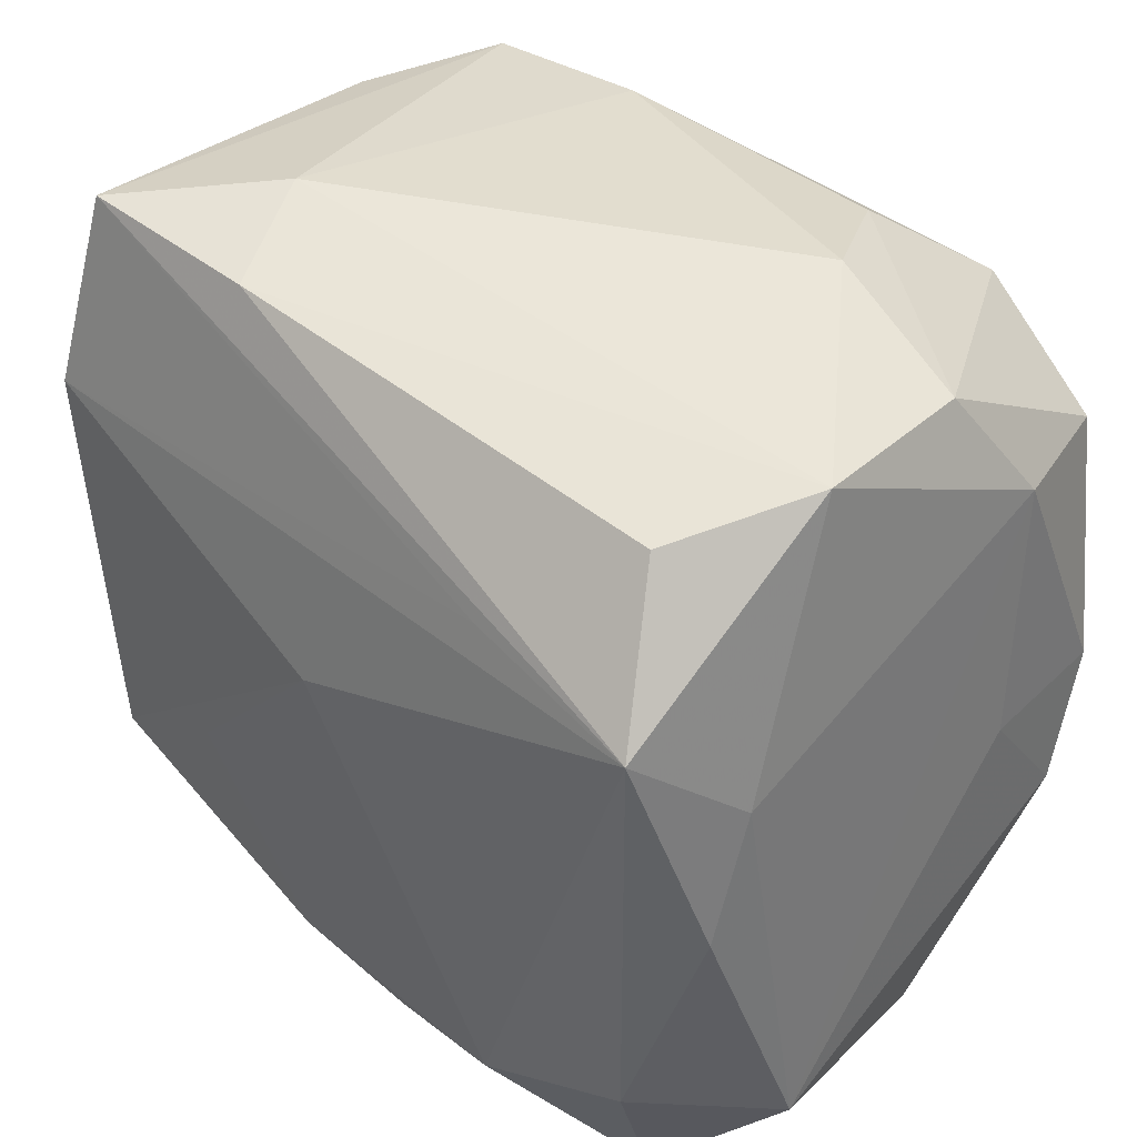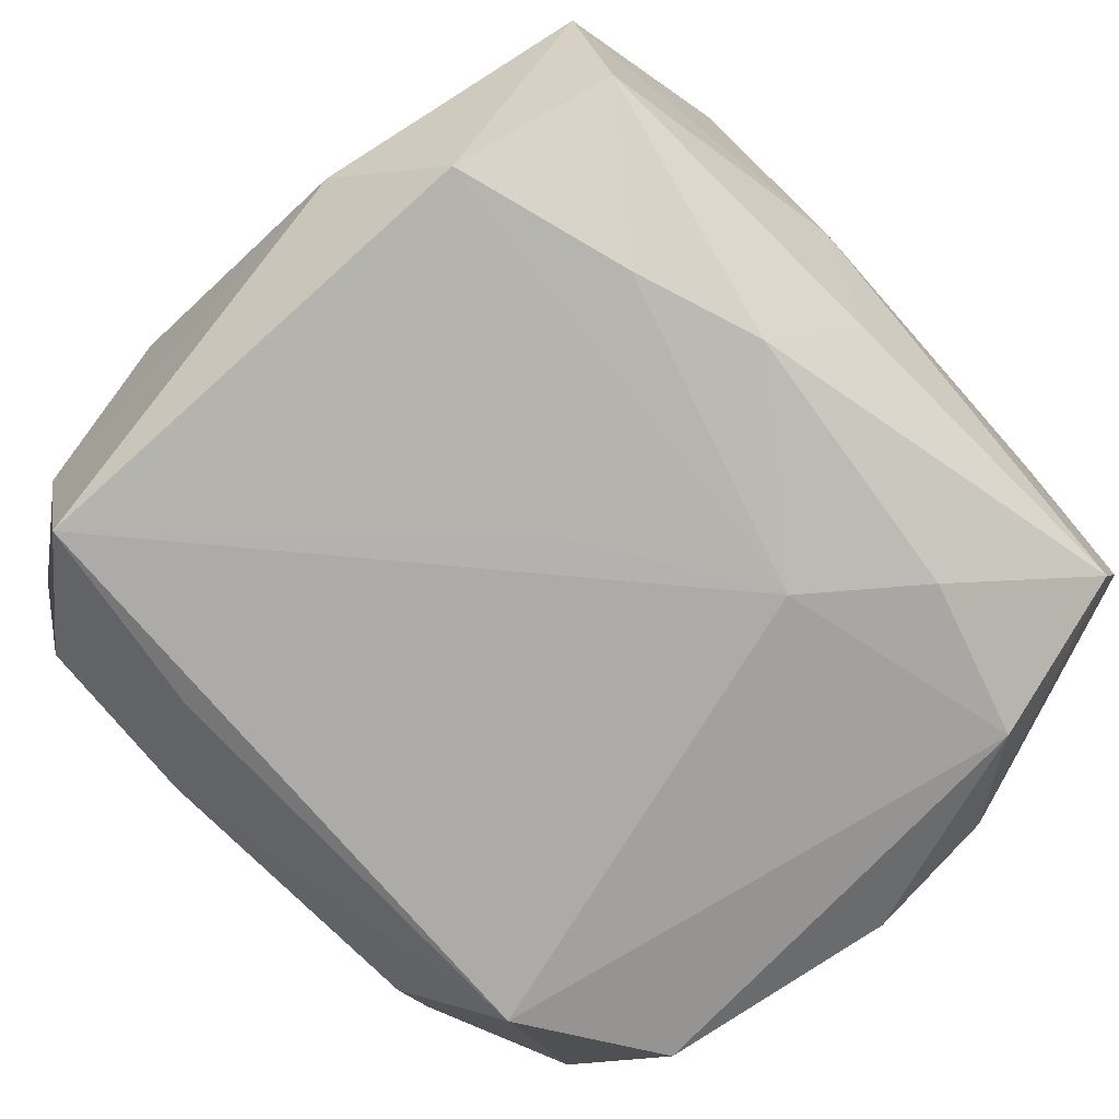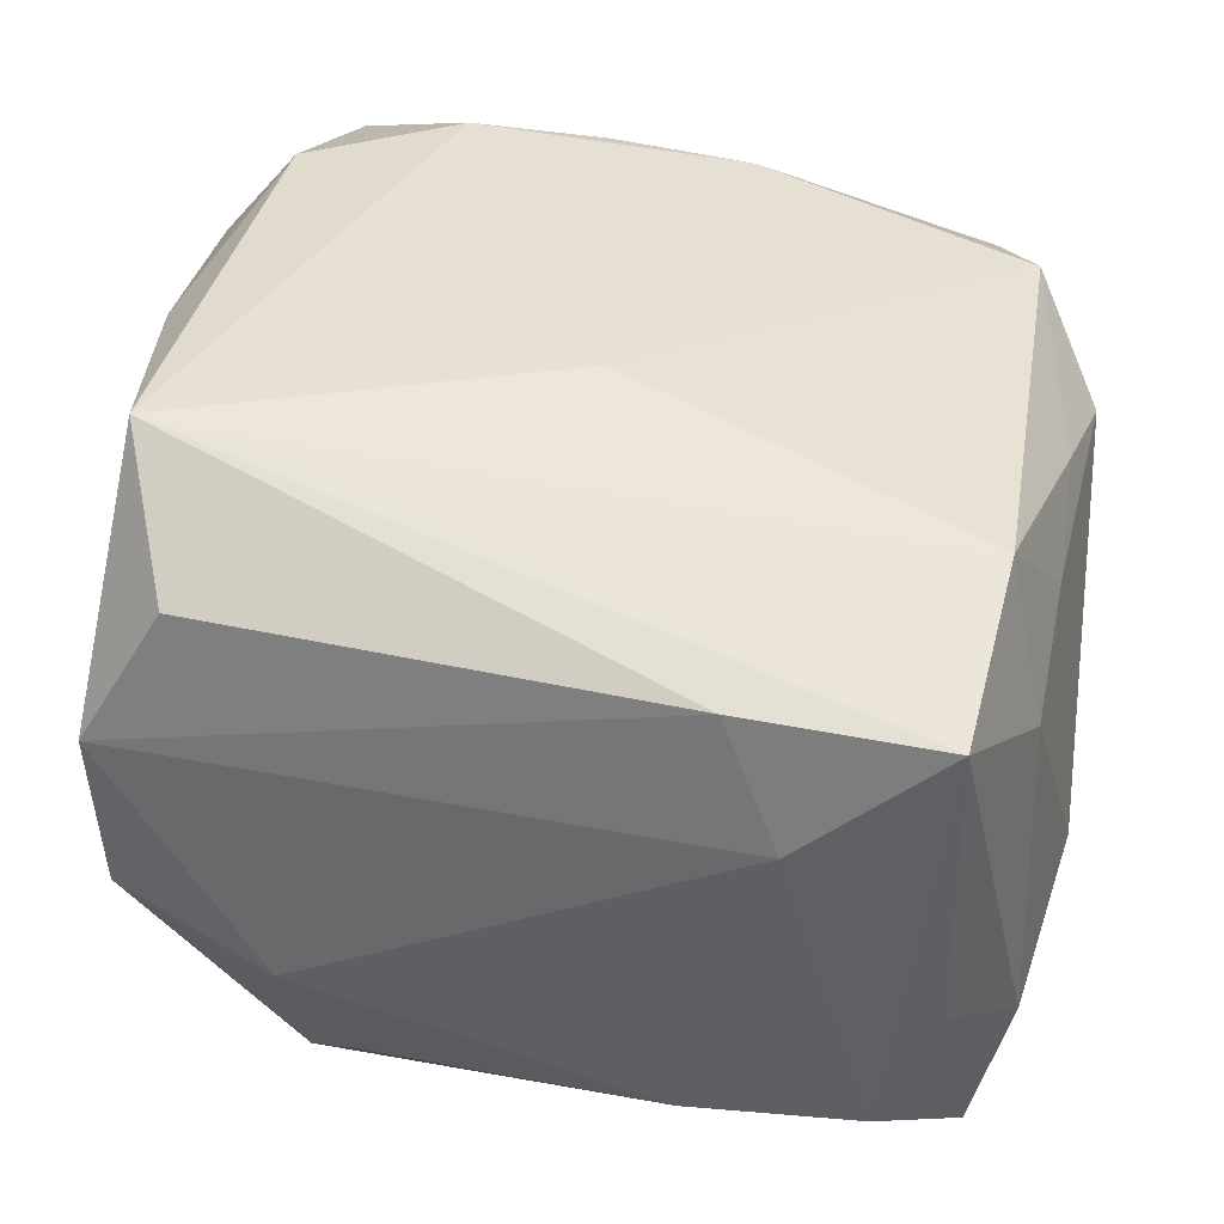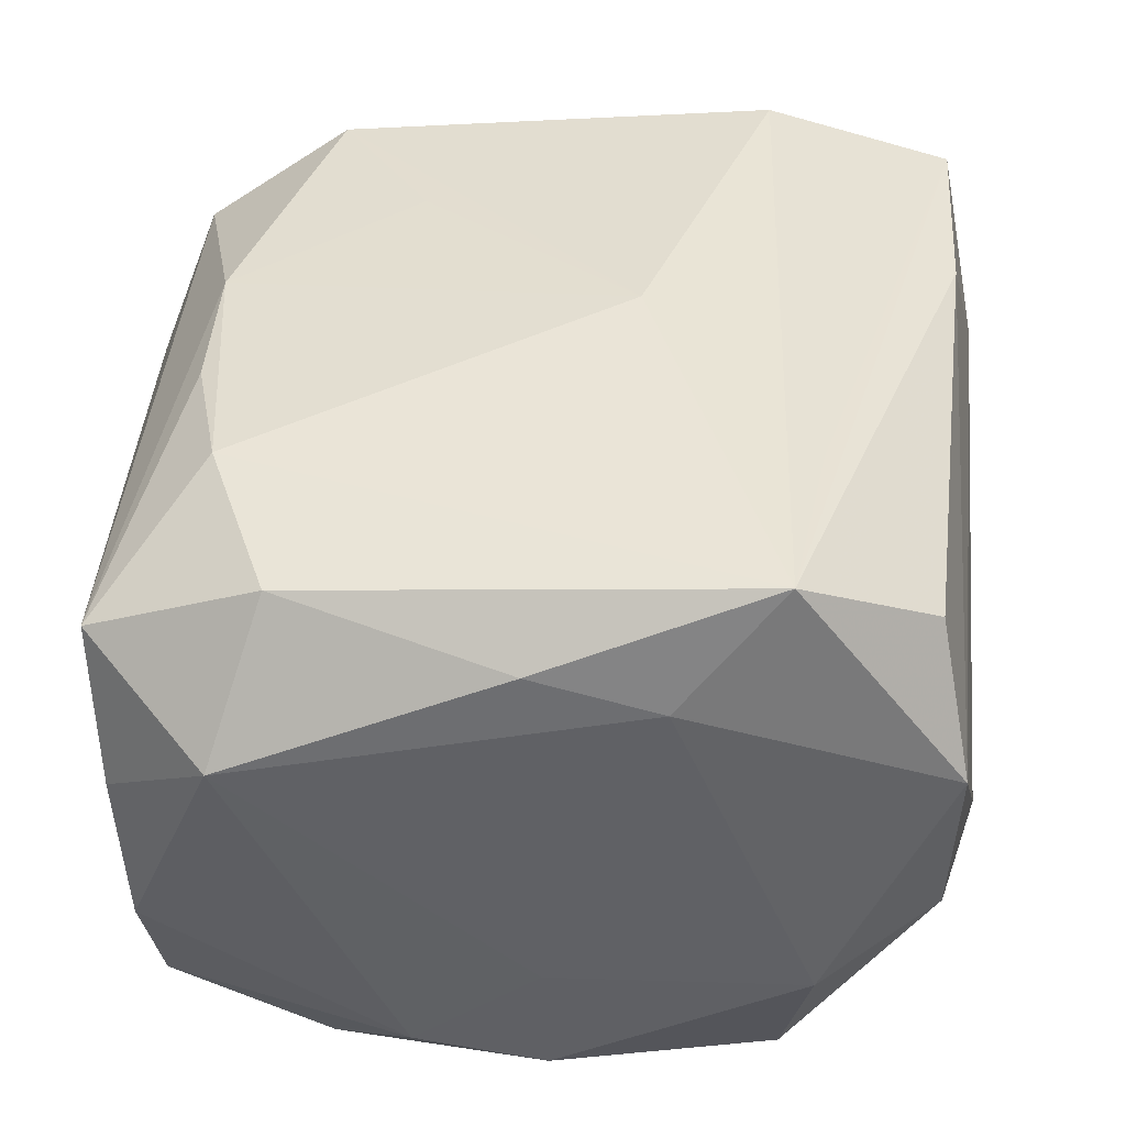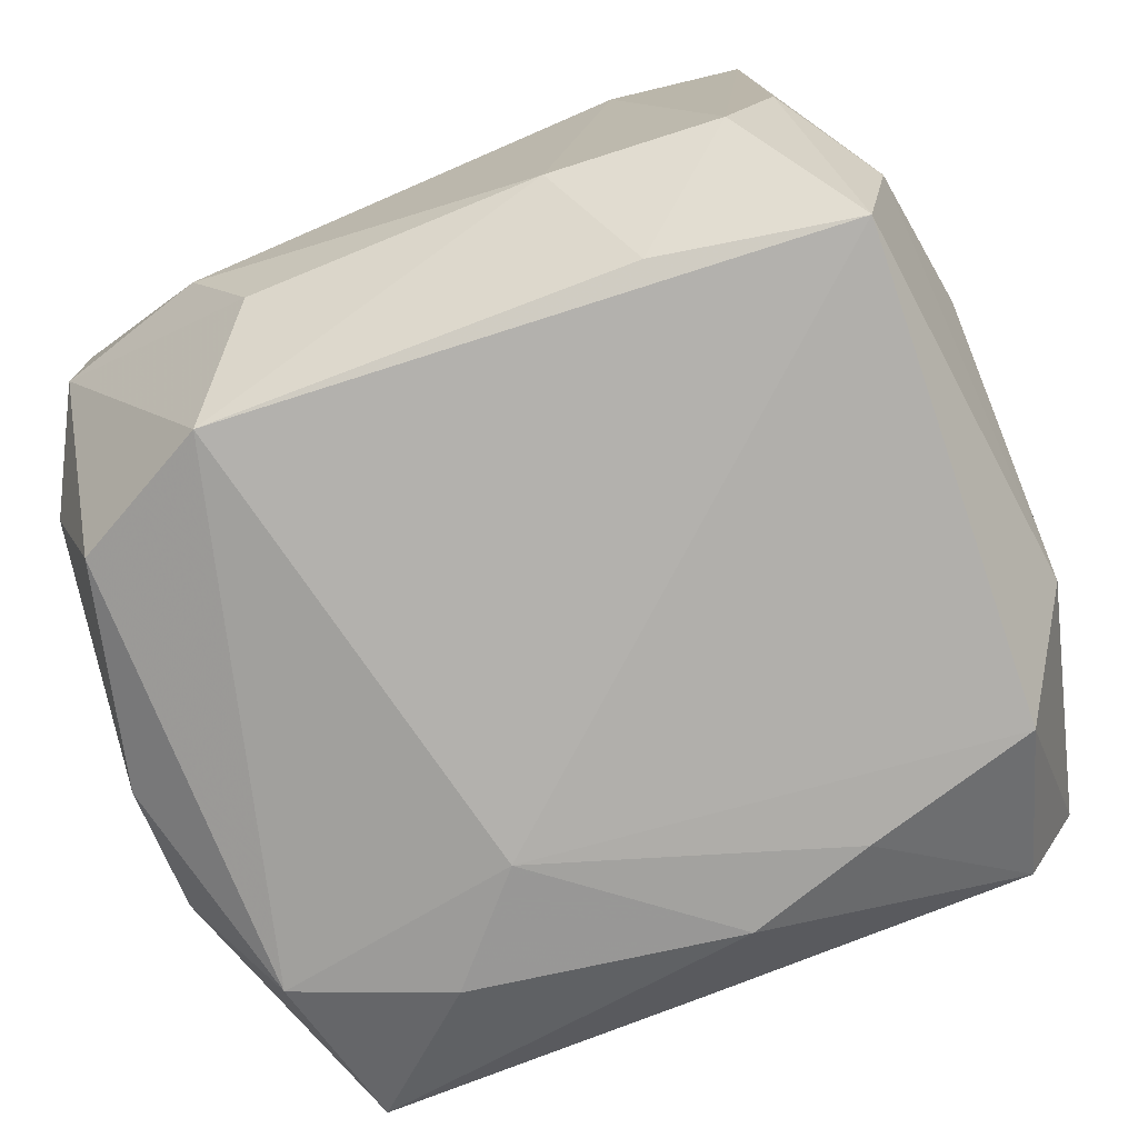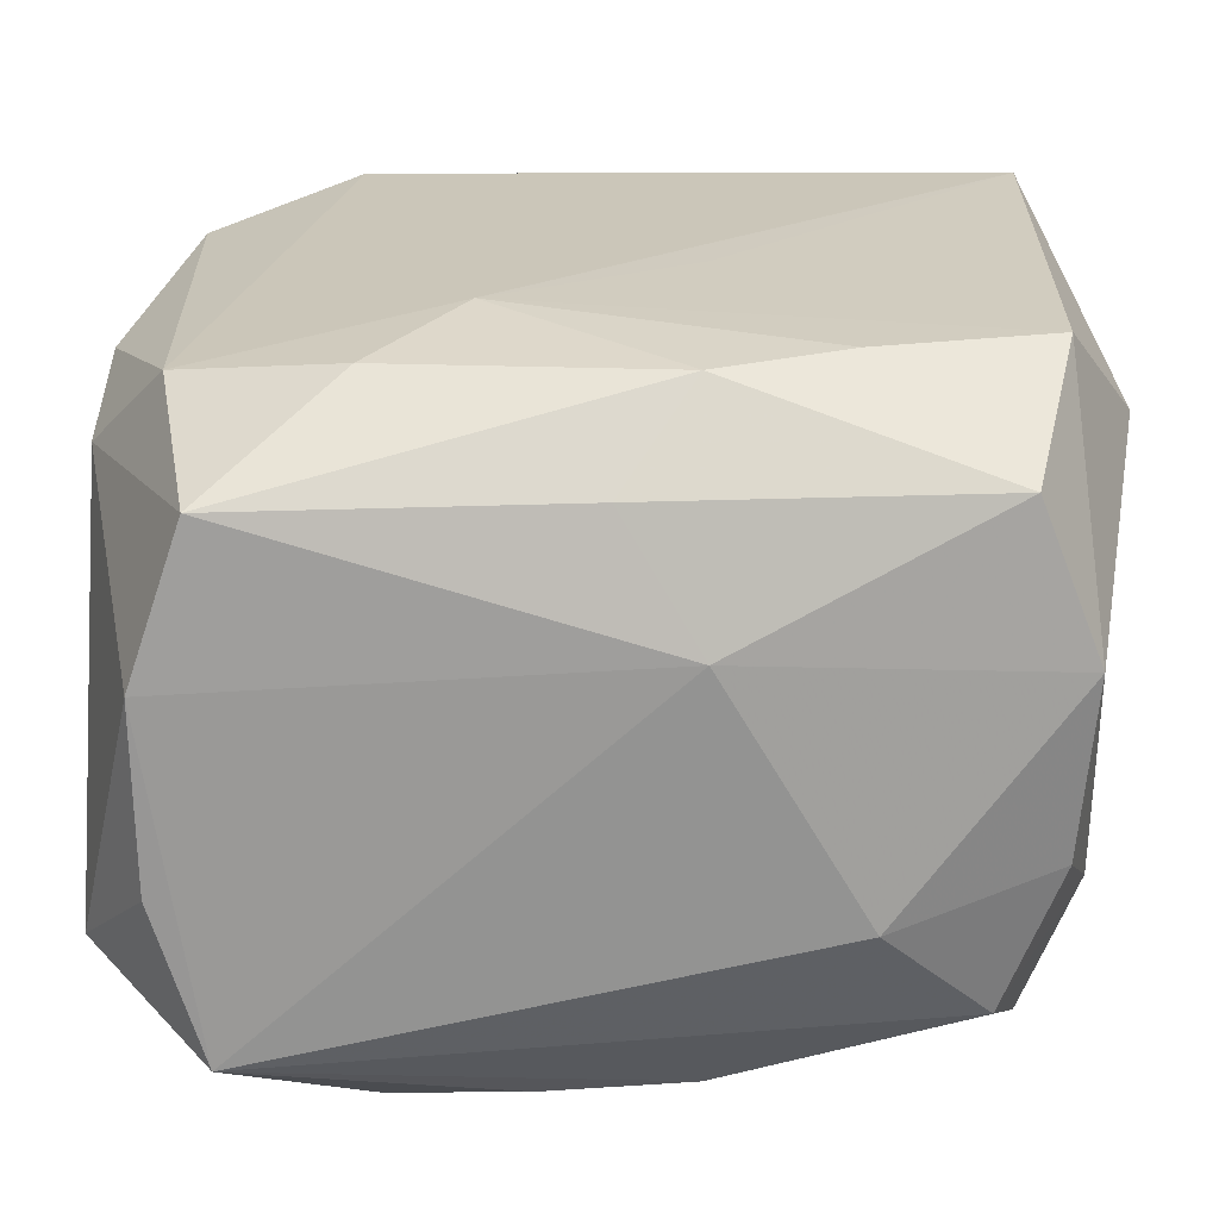
<metadata>
{"format":"obj","ext":"obj","renderer":"f3d","projection":"perspective","resolution":1024,"background":"white","views":[{"elev":38.2,"azim":42.2,"up":"+Y"},{"elev":-79.6,"azim":-46.6,"up":"+Z"},{"elev":42.3,"azim":-170.9,"up":"+Z"},{"elev":45.0,"azim":90.4,"up":"+Z"},{"elev":-78.3,"azim":-159.6,"up":"+Z"},{"elev":-66.7,"azim":178.6,"up":"+Y"}]}
</metadata>
<code>
v -0.01529 -0.02851 0.007333
v -0.02515 0.01517 0.02163
v 0.02708 0.02548 0.008883
v 0.02512 -0.01509 -0.0201
v 0.03037 -0.0006392 -0.006747
v -0.004638 -0.02091 -0.0228
v 0.02602 -0.02729 -0.005706
v -0.01264 0.02118 -0.02226
v 0.02669 0.02517 -0.003183
v -0.03026 -0.007738 -0.0165
v -0.02613 -0.02522 0.004329
v -0.02852 -0.01688 0.009364
v -0.02528 -0.01522 0.01967
v -0.02821 0.008623 0.01402
v -0.005263 -0.02851 -0.008897
v -0.02376 0.0281 0.01836
v 0.01585 0.02859 -0.006229
v 0.02275 -0.02661 -0.01614
v 7.986e-05 -0.02595 -0.01704
v -0.02972 -0.008594 0.0137
v -0.02258 -0.02519 -0.01786
v 0.01424 -0.01849 -0.02192
v -0.005516 -0.002892 -0.02349
v -0.01337 -0.01788 -0.02329
v 0.01297 0.01664 0.02304
v 0.02357 -0.017 0.02187
v -0.02682 -0.02579 -0.007761
v -0.02249 -0.02511 0.01409
v -0.02623 0.01904 -0.0235
v 0.0218 -0.02851 0.01692
v -0.008544 0.02758 -0.01507
v 0.007978 -0.01125 -0.0235
v -0.03077 0.009805 -0.005595
v 0.02177 0.02367 0.01804
v -0.02871 0.01981 -0.01114
v 0.02842 0.006995 0.0164
v -0.02414 0.02657 -0.005093
v 0.03029 -0.009315 -0.01364
v -0.02774 0.01762 0.01099
v -0.01417 0.02957 0.01026
v -0.02037 0.02698 -0.01498
v 0.01656 0.02097 -0.02189
v 0.01277 -0.02089 0.02293
v -0.0144 -0.008971 0.02152
v -0.02537 -0.01437 -0.02331
v 0.02548 -0.02777 0.006475
v -0.01033 0.02741 0.01869
v -0.006178 -0.0221 0.02091
v 0.02556 0.01407 0.02427
v 0.02649 0.01551 -0.0191
v -0.02814 1.59e-05 0.01662
v 0.03019 -0.0002008 -0.01638
v -0.0005328 0.005588 0.02451
v 0.02824 -0.001755 0.01943
v 0.02966 0.01712 -0.00842
v 0.03002 -0.02061 0.01268
v 0.01179 0.02691 -0.01426
v 0.003692 -0.02266 0.02152
f 32 29 42
f 42 29 8
f 8 31 42
f 40 3 17
f 17 31 40
f 15 18 7
f 7 30 15
f 26 30 56
f 41 8 29
f 31 8 41
f 40 31 41
f 41 16 40
f 4 50 52
f 4 32 42
f 42 50 4
f 42 31 57
f 31 17 57
f 56 30 46
f 46 7 56
f 30 7 46
f 30 26 43
f 16 39 2
f 2 39 14
f 37 41 29
f 16 41 37
f 29 32 23
f 23 45 29
f 32 45 23
f 52 50 55
f 3 36 55
f 55 36 56
f 38 4 52
f 56 7 38
f 38 7 18
f 18 4 38
f 13 2 51
f 51 2 14
f 49 43 26
f 49 36 3
f 3 34 49
f 10 45 27
f 29 45 10
f 35 37 29
f 29 10 35
f 35 39 16
f 16 37 35
f 13 28 48
f 48 44 13
f 48 28 30
f 30 28 1
f 15 30 1
f 1 28 11
f 1 27 15
f 1 11 27
f 24 45 32
f 32 6 24
f 32 4 22
f 22 6 32
f 22 4 18
f 18 6 22
f 15 27 21
f 27 45 21
f 45 24 21
f 21 24 6
f 9 17 3
f 3 55 9
f 9 55 50
f 9 50 42
f 42 57 9
f 9 57 17
f 5 55 56
f 52 55 5
f 56 38 5
f 5 38 52
f 16 49 47
f 40 16 47
f 47 49 34
f 47 3 40
f 47 34 3
f 16 2 25
f 25 49 16
f 2 49 25
f 54 26 56
f 54 49 26
f 56 36 54
f 36 49 54
f 27 11 12
f 12 10 27
f 12 28 13
f 11 28 12
f 33 35 10
f 14 39 33
f 39 35 33
f 30 43 58
f 58 48 30
f 43 48 58
f 19 6 18
f 19 21 6
f 19 18 15
f 15 21 19
f 53 49 2
f 43 49 53
f 53 2 13
f 13 44 53
f 53 48 43
f 44 48 53
f 20 51 14
f 14 33 20
f 13 51 20
f 20 12 13
f 10 12 20
f 20 33 10

</code>
